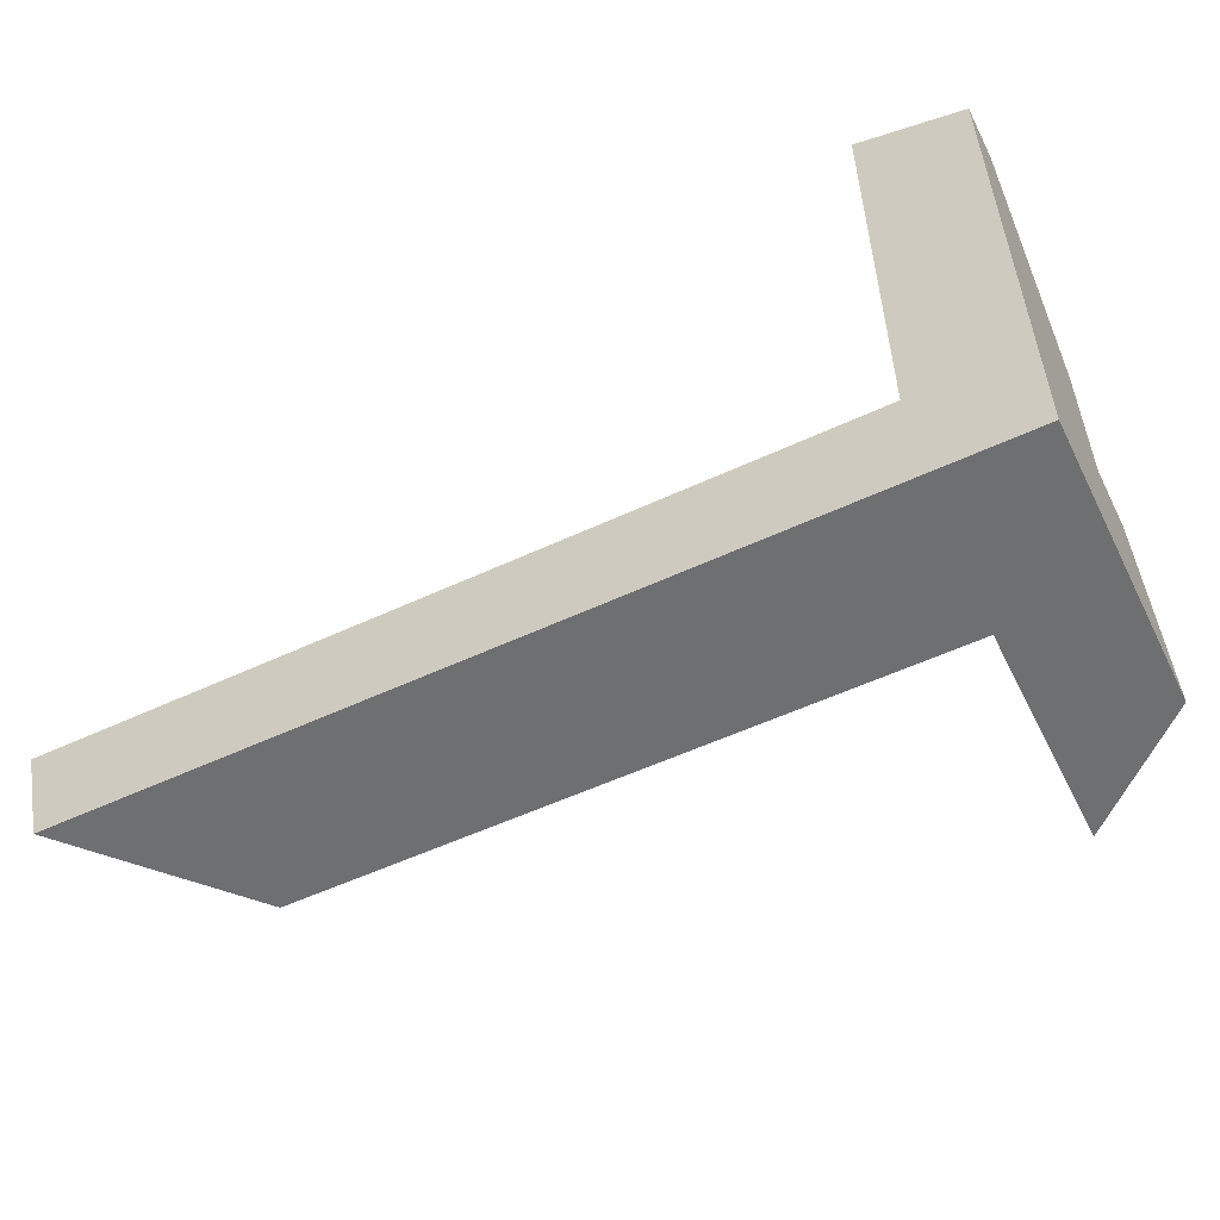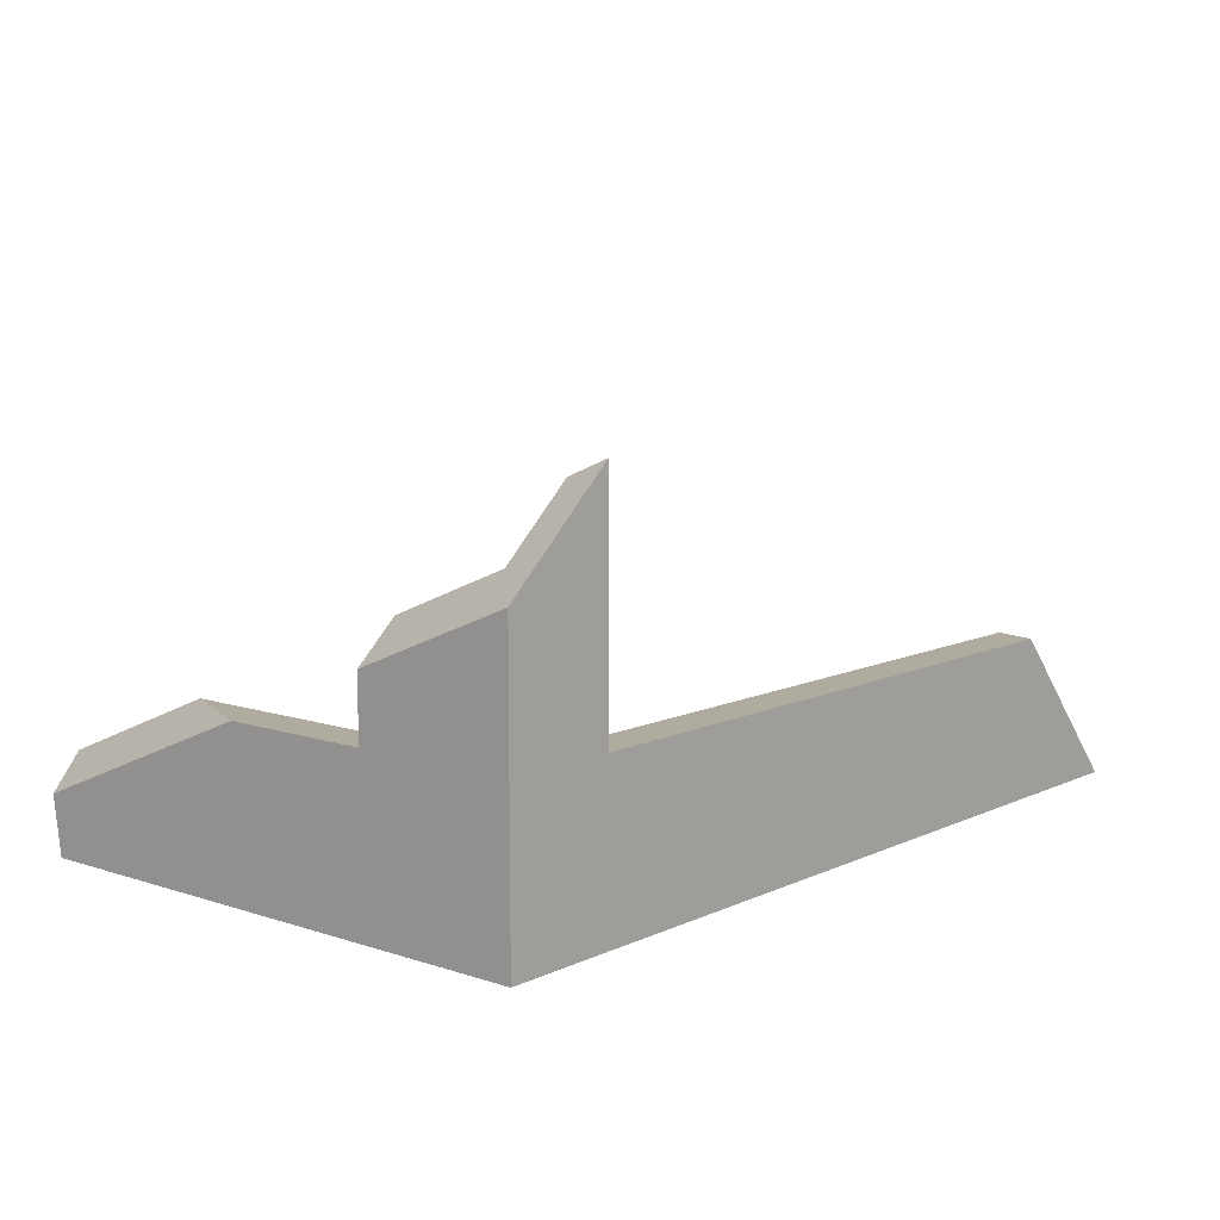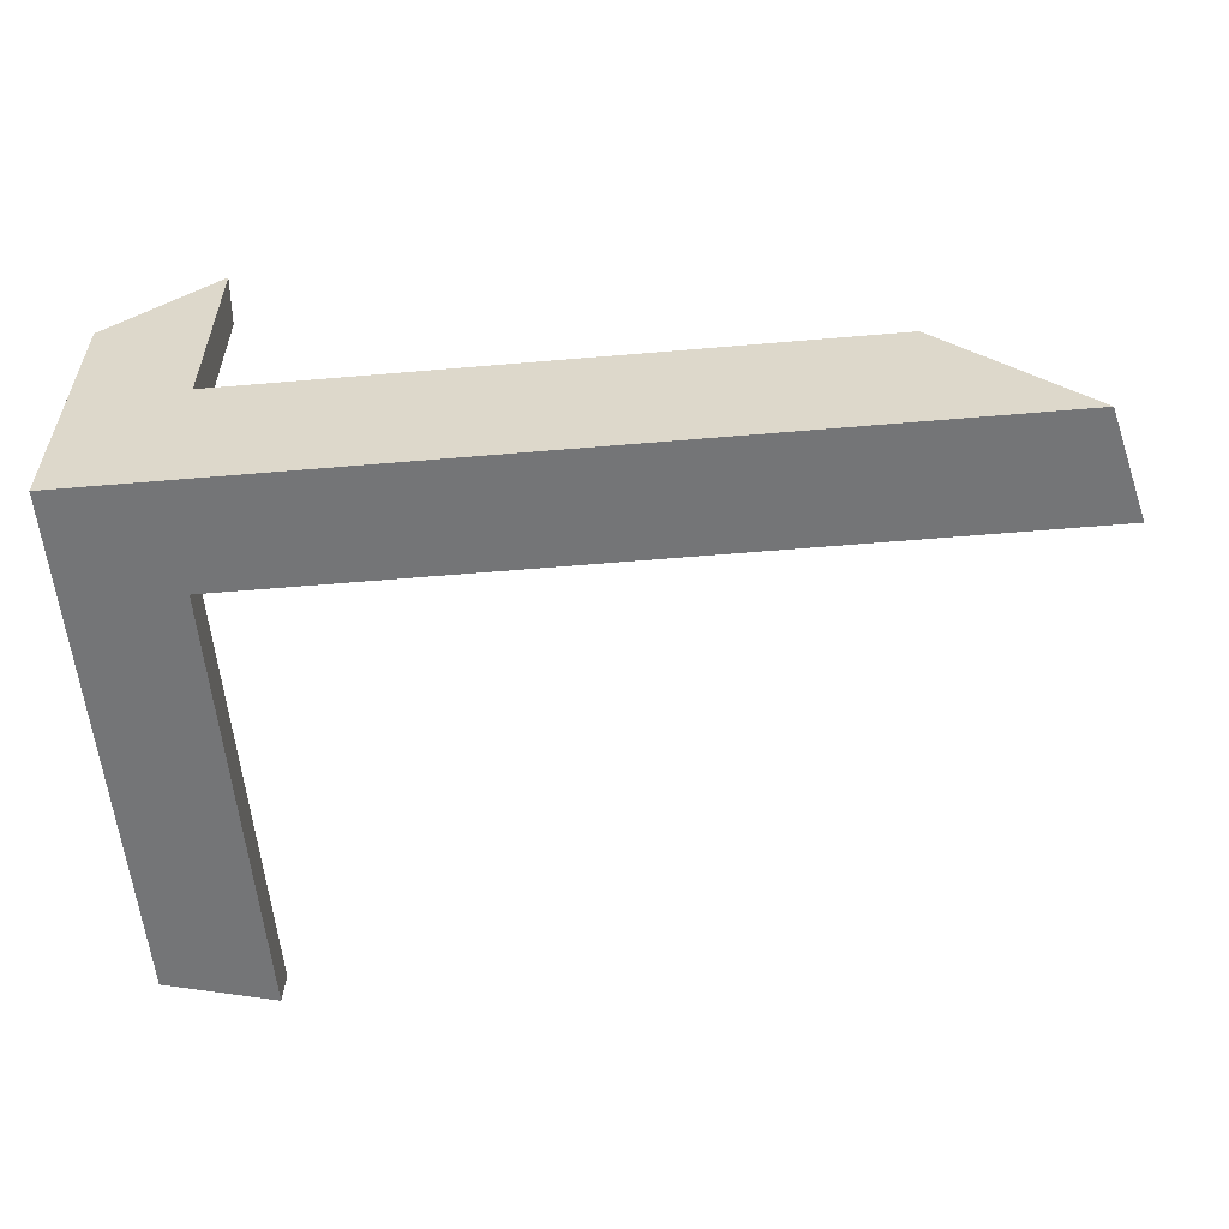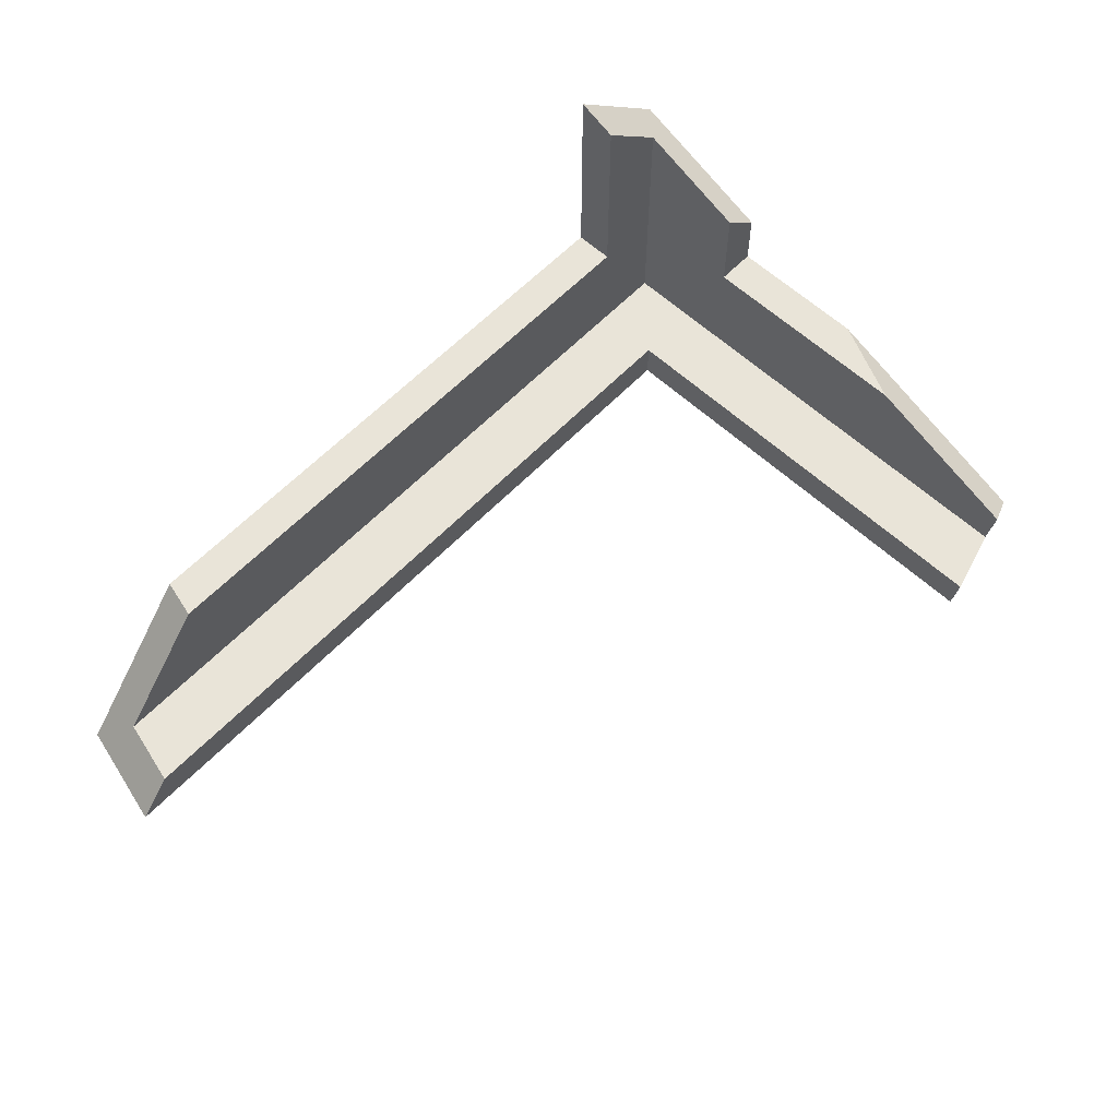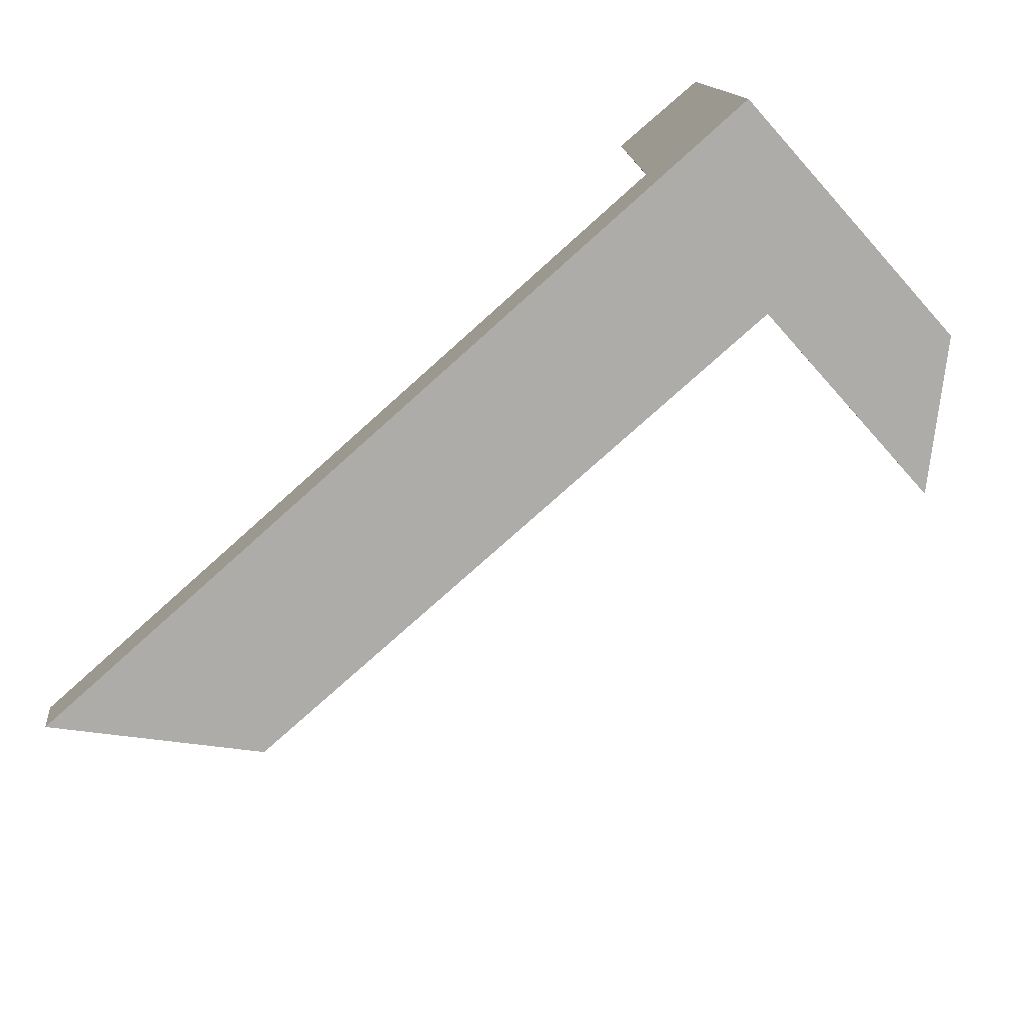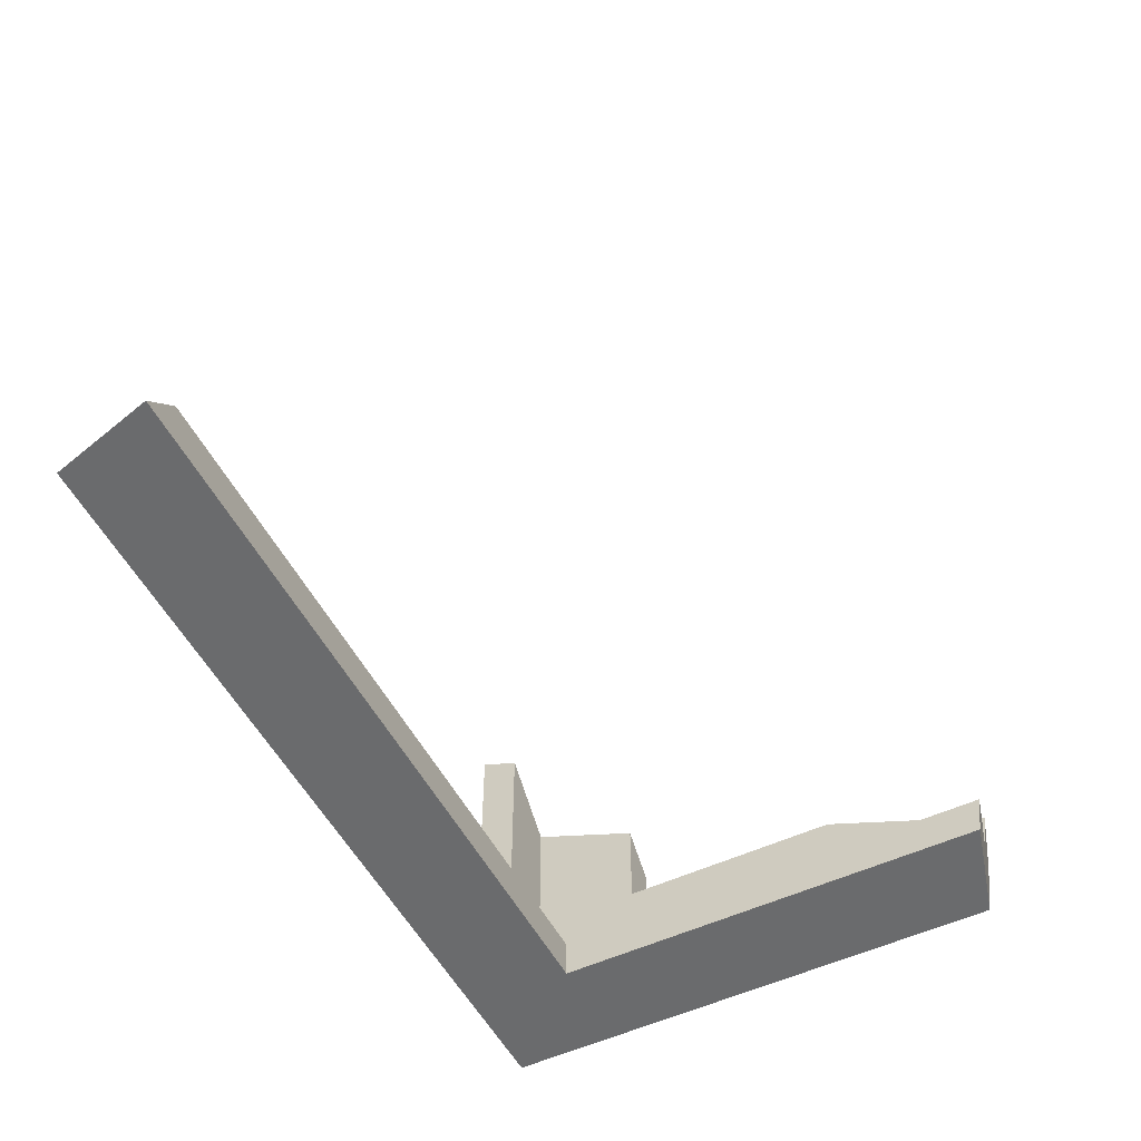
<metadata>
{"format":"obj","ext":"obj","renderer":"f3d","projection":"perspective","resolution":1024,"background":"white","views":[{"elev":-54.6,"azim":-153.7,"up":"+Y"},{"elev":9.7,"azim":-49.7,"up":"+Z"},{"elev":-56.5,"azim":5.1,"up":"+Z"},{"elev":60.2,"azim":133.4,"up":"+Z"},{"elev":-76.6,"azim":-138.1,"up":"+Y"},{"elev":-53.2,"azim":116.8,"up":"+Z"}]}
</metadata>
<code>
g Device_Prop_Box_009_v_020
v -0.4131 0.06652 -0.06237
v -0.4131 0.8211 0.02298
v -0.4131 0.8091 -0.06233
v -0.4131 0.8211 0.02298
v -0.4131 0.06652 -0.06237
v -0.413 0.7169 0.06614
v -0.413 0.06652 0.1536
v -0.413 0.03467 0.3484
v -0.413 0.06652 0.3353
v -0.4131 0.06652 -0.06237
v -0.4131 -0.01965 -0.06228
v -0.4131 -0.1494 -0.0623
v -0.4131 0.8091 -0.06233
v -0.3133 0.8367 -0.0623
v -0.4131 0.06652 -0.06237
v -0.4131 0.06652 -0.06237
v -0.413 0.5055 0.1536
v -0.413 0.7169 0.06614
v -0.2833 -0.2256 0.1536
v -0.4133 -0.2256 0.4558
v -0.2833 -0.2256 0.5711
v -0.4892 -0.2256 -0.1385
v -0.4892 -0.2256 0.3886
v 1.14 -0.2256 -0.1385
v 1.091 -0.2256 -0.08272
v 0.8849 -0.2256 0.1536
v -0.2833 -0.1494 0.1536
v -0.2833 -0.1722 0.549
v -0.2833 -0.1494 0.5395
v -0.2833 -0.2256 0.1536
v -0.2833 -0.2256 0.5711
v -0.2833 -0.2256 0.1536
v 0.9001 -0.1651 0.1536
v 0.8849 -0.2256 0.1536
v -0.2833 -0.1494 0.1536
v 0.9041 -0.1493 0.1536
v -0.413 0.06652 0.1536
v -0.4666 0.3907 0.1536
v -0.413 0.5055 0.1536
v -0.4892 0.06652 0.1536
v -0.4789 0.3643 0.1536
v -0.4892 0.3423 0.1536
v -0.4892 0.06652 0.1536
v -0.4823 0.06652 0.2739
v -0.4892 0.06652 0.2678
v -0.413 0.06652 0.1536
v -0.413 0.06652 0.3353
v -0.3223 0.8235 -0.1385
v -0.2833 -0.01965 -0.1385
v -0.2833 0.8343 -0.1385
v -0.4892 -0.2256 -0.1385
v -0.3461 0.8169 -0.1385
v -0.4892 0.7774 -0.1385
v 1.14 -0.2256 -0.1385
v 1.148 -0.1932 -0.1385
v 1.192 -0.01965 -0.1385
v -0.2833 -0.01965 -0.06228
v 1.191 -0.01965 -0.1375
v 1.125 -0.01965 -0.06228
v 1.192 -0.01965 -0.1385
v -0.2833 -0.01965 -0.1385
v -0.2833 -0.01965 -0.1385
v -0.2833 0.8428 -0.07808
v -0.2833 0.8343 -0.1385
v -0.2833 0.06647 -0.06228
v -0.2833 0.845 -0.06228
v -0.2833 -0.01965 -0.06228
v -0.2833 0.845 -0.06228
v -0.4131 0.06652 -0.06237
v -0.3133 0.8367 -0.0623
v -0.2833 0.06647 -0.06228
v -0.4131 -0.01965 -0.06228
v -0.2833 -0.01965 -0.06228
v -0.4131 -0.1494 -0.0623
v -0.2833 -0.1494 -0.06228
v -0.413 -0.1494 0.1536
v -0.4131 0.06652 -0.06237
v -0.4131 -0.1494 -0.0623
v -0.413 0.06652 0.1536
v -0.413 0.5055 0.1536
v -0.413 -0.1494 0.1536
v -0.3839 -0.1494 0.4504
v -0.413 -0.1494 0.4246
v -0.2833 -0.1494 0.1536
v -0.2833 -0.1494 0.5395
v -0.2833 -0.1494 -0.06228
v -0.4131 -0.1494 -0.0623
v -0.2833 -0.1494 0.1536
v 1.076 -0.1494 -0.04292
v 0.9041 -0.1493 0.1536
v -0.2833 -0.1494 -0.06228
v 1.093 -0.1494 -0.06232
v -0.2833 -0.1494 -0.06228
v 1.123 -0.02716 -0.06228
v 1.093 -0.1494 -0.06232
v 1.125 -0.01965 -0.06228
v -0.2833 -0.01965 -0.06228
v -0.4892 0.7679 -0.02248
v -0.4892 0.7774 -0.1385
v -0.4892 0.7923 -0.03255
v -0.4892 -0.2256 -0.1385
v -0.4892 0.3423 0.1536
v -0.4892 0.06652 0.1536
v -0.4892 -0.2256 0.3886
v -0.4892 0.04417 0.277
v -0.4892 0.06652 0.2678
v -0.3133 0.8367 -0.0623
v -0.2833 0.8428 -0.07808
v -0.2833 0.845 -0.06228
v -0.4131 0.8091 -0.06233
v -0.3461 0.8169 -0.1385
v -0.3223 0.8235 -0.1385
v -0.2833 0.8343 -0.1385
v -0.4892 0.7774 -0.1385
v -0.4131 0.8211 0.02298
v -0.4892 0.7923 -0.03255
v -0.413 -0.1494 0.1536
v -0.413 0.03467 0.3484
v -0.413 0.06652 0.1536
v -0.413 -0.1494 0.4246
v -0.2833 -0.1722 0.549
v -0.3839 -0.1494 0.4504
v -0.2833 -0.1494 0.5395
v -0.4133 -0.2256 0.4558
v -0.2833 -0.2256 0.5711
v -0.413 -0.1494 0.4246
v -0.4823 0.06652 0.2739
v -0.413 0.03467 0.3484
v -0.413 0.06652 0.3353
v -0.4892 0.04417 0.277
v -0.4892 0.06652 0.2678
v -0.4892 -0.2256 0.3886
v -0.4666 0.3907 0.1536
v -0.413 0.7169 0.06614
v -0.413 0.5055 0.1536
v -0.4789 0.3643 0.1536
v -0.4892 0.7923 -0.03255
v -0.4131 0.8211 0.02298
v -0.4892 0.7679 -0.02248
v -0.4892 0.3423 0.1536
v 1.148 -0.1932 -0.1385
v 1.191 -0.01965 -0.1375
v 1.192 -0.01965 -0.1385
v 1.091 -0.2256 -0.08272
v 1.14 -0.2256 -0.1385
v 1.093 -0.1494 -0.06232
v 1.123 -0.02716 -0.06228
v 1.125 -0.01965 -0.06228
v 0.9001 -0.1651 0.1536
v 0.8849 -0.2256 0.1536
v 1.076 -0.1494 -0.04292
v 0.9041 -0.1493 0.1536
g Device_Prop_Box_009_v_020_0
f 3 2 1
f 6 5 4
f 9 8 7
f 12 11 10
f 15 14 13
f 18 17 16
f 21 20 19
f 22 19 20
f 22 20 23
f 22 24 19
f 25 19 24
f 19 25 26
f 29 28 27
f 27 28 30
f 31 30 28
f 34 33 32
f 32 33 35
f 36 35 33
f 39 38 37
f 40 37 38
f 38 41 40
f 41 42 40
f 45 44 43
f 43 44 46
f 47 46 44
f 50 49 48
f 51 48 49
f 51 52 48
f 53 52 51
f 51 49 54
f 55 54 49
f 56 55 49
f 59 58 57
f 58 60 57
f 61 57 60
f 64 63 62
f 62 63 65
f 66 65 63
f 65 67 62
f 70 69 68
f 71 68 69
f 69 72 71
f 73 71 72
f 72 74 73
f 75 73 74
f 78 77 76
f 79 76 77
f 79 77 80
f 83 82 81
f 81 82 84
f 85 84 82
f 84 86 81
f 87 81 86
f 90 89 88
f 88 89 91
f 92 91 89
f 95 94 93
f 94 96 93
f 97 93 96
f 100 99 98
f 101 98 99
f 98 101 102
f 103 102 101
f 101 104 103
f 105 103 104
f 103 105 106
f 109 108 107
f 107 108 110
f 108 111 110
f 112 111 108
f 113 112 108
f 111 114 110
f 110 114 115
f 114 116 115
f 119 118 117
f 120 117 118
f 123 122 121
f 122 124 121
f 121 124 125
f 126 124 122
f 127 124 126
f 128 127 126
f 129 127 128
f 130 124 127
f 131 130 127
f 132 124 130
f 135 134 133
f 133 134 136
f 134 137 136
f 138 137 134
f 137 139 136
f 136 139 140
f 143 142 141
f 142 144 141
f 141 144 145
f 146 144 142
f 147 146 142
f 148 147 142
f 149 144 146
f 150 144 149
f 151 149 146
f 152 149 151

</code>
